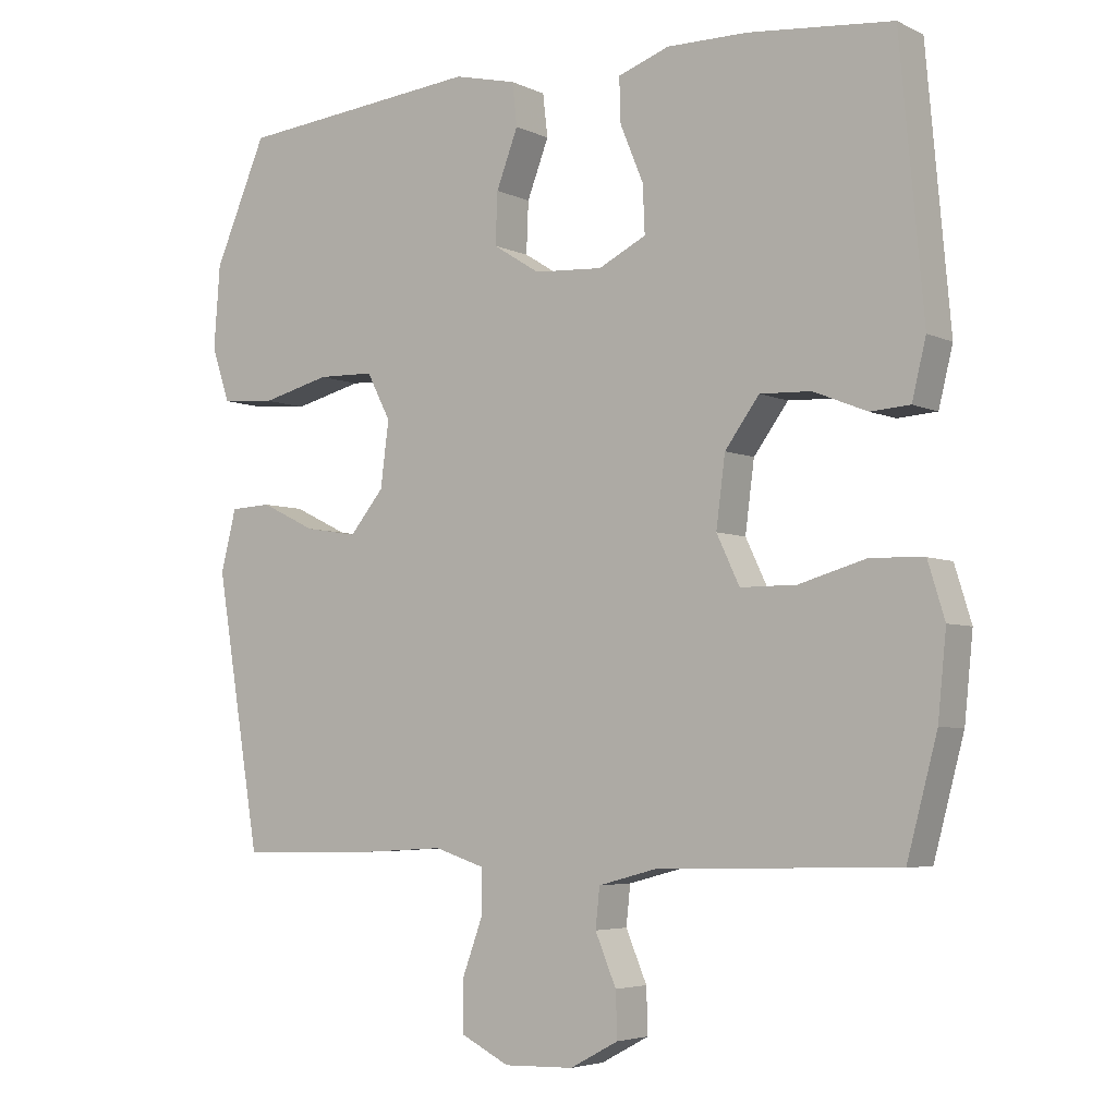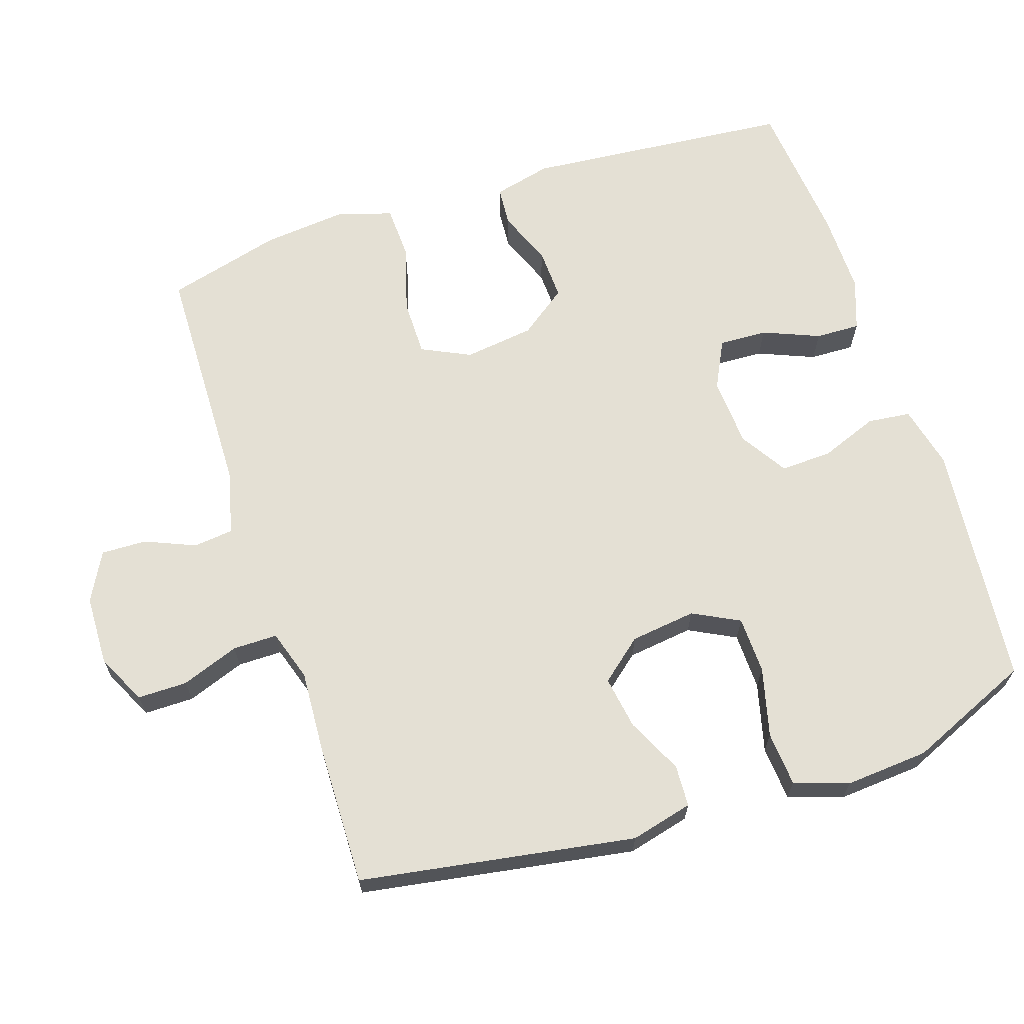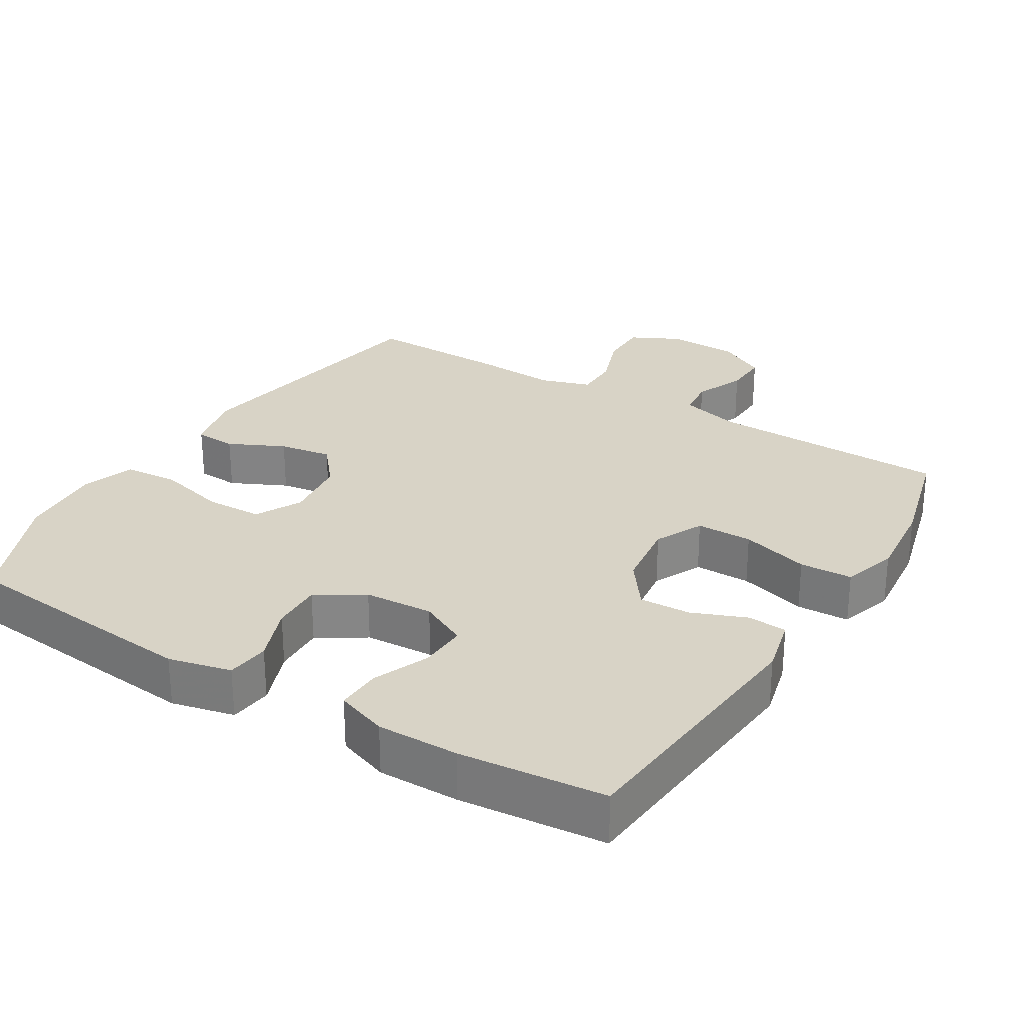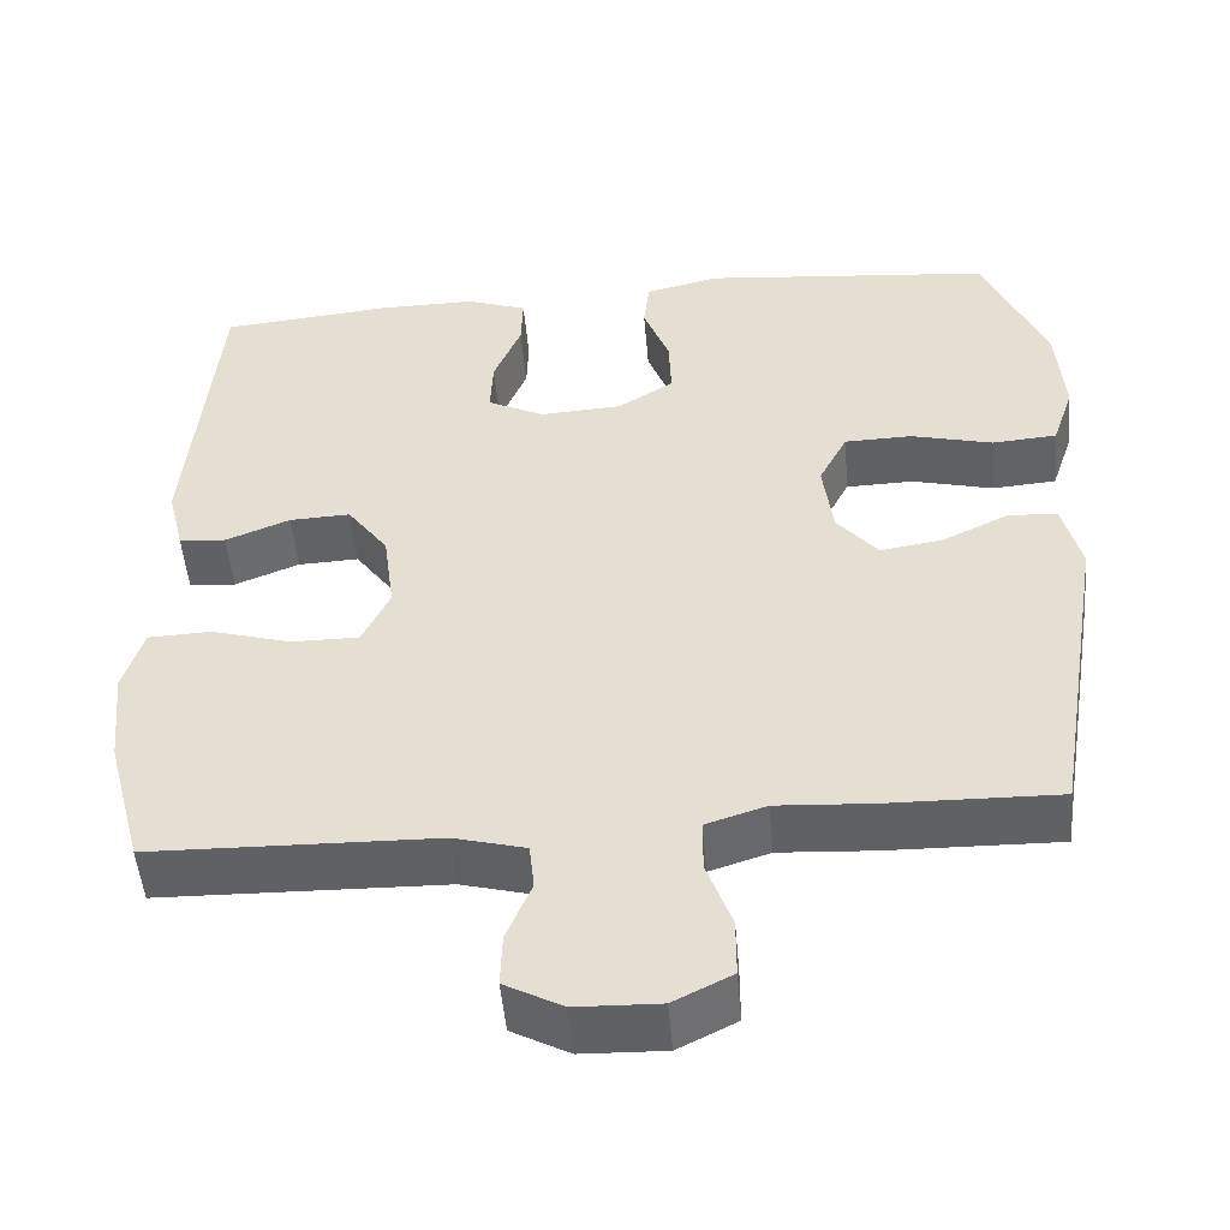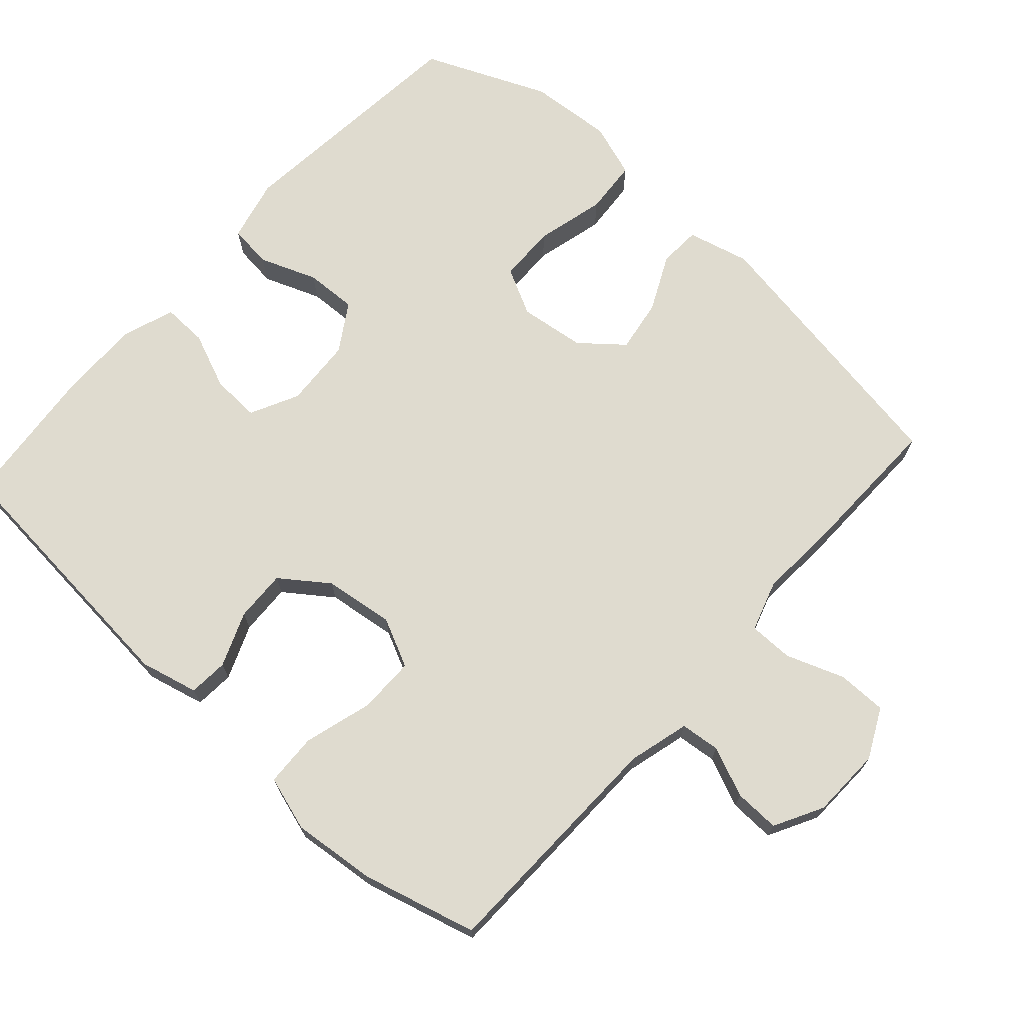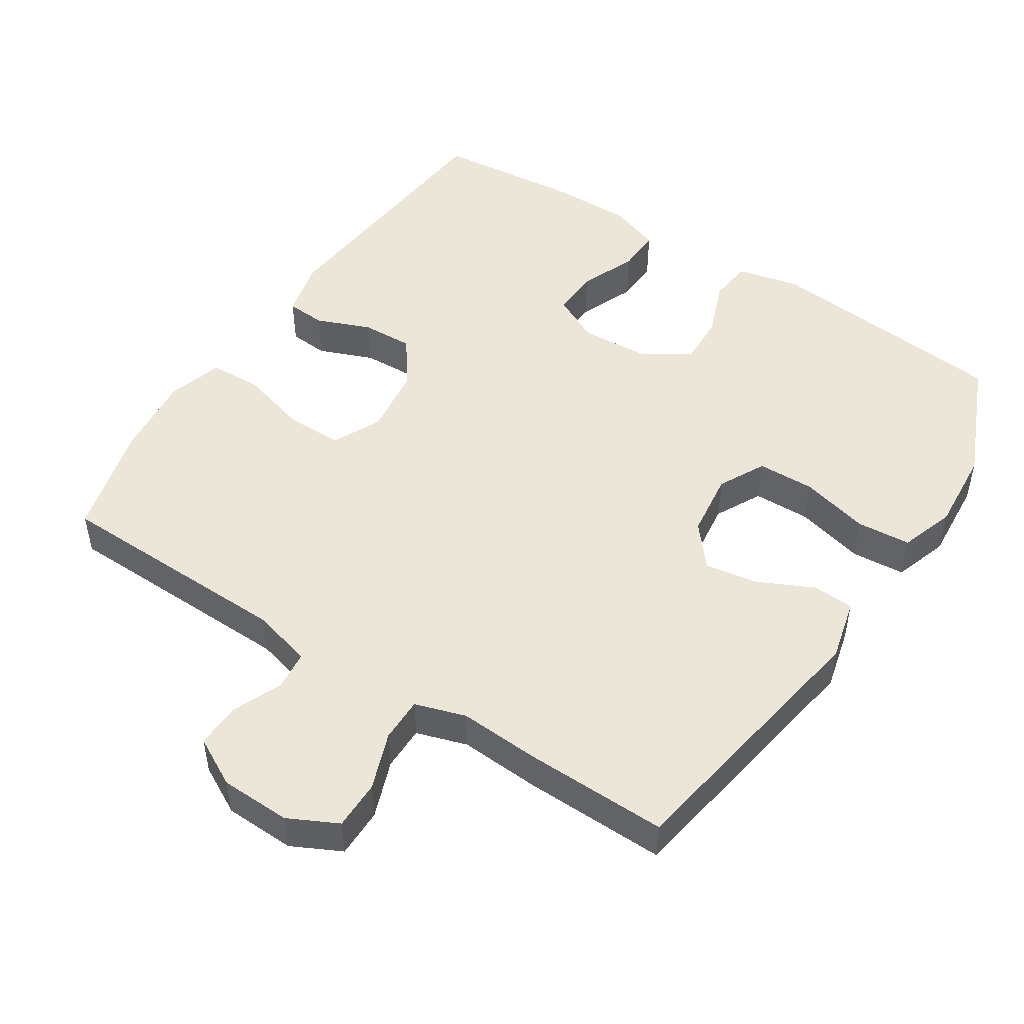
<metadata>
{"format":"obj","ext":"obj","renderer":"f3d","projection":"perspective","resolution":1024,"background":"white","views":[{"elev":-4.7,"azim":34.8,"up":"+Z"},{"elev":66.1,"azim":-108.2,"up":"+Y"},{"elev":28.0,"azim":31.5,"up":"+Y"},{"elev":-50.2,"azim":-175.1,"up":"+Z"},{"elev":70.5,"azim":132.0,"up":"+Y"},{"elev":49.2,"azim":-147.0,"up":"+Y"}]}
</metadata>
<code>
v 0.5 0.07 0.5
v 0.534 0.07 0.121
v 0.514 0.07 0.039
v 0.458 0.07 0.035
v 0.381 0.07 0.066
v 0.308 0.07 0.069
v 0.259 0.07 0.002
v 0.246 0.07 -0.097
v 0.279 0.07 -0.166
v 0.359 0.07 -0.166
v 0.456 0.07 -0.138
v 0.531 0.07 -0.141
v 0.555 0.07 -0.219
v 0.543 0.07 -0.338
v 0.5 0.07 -0.5
v 0.159 0.07 -0.508
v 0.073 0.07 -0.531
v 0.067 0.07 -0.587
v 0.097 0.07 -0.658
v 0.099 0.07 -0.722
v 0.03 0.07 -0.759
v -0.07 0.07 -0.762
v -0.14 0.07 -0.727
v -0.14 0.07 -0.657
v -0.11 0.07 -0.575
v -0.11 0.07 -0.512
v -0.182 0.07 -0.489
v -0.297 0.07 -0.496
v -0.5 0.07 -0.5
v -0.564 0.07 -0.111
v -0.542 0.07 -0.023
v -0.483 0.07 -0.02
v -0.404 0.07 -0.058
v -0.329 0.07 -0.07
v -0.28 0.07 -0.011
v -0.268 0.07 0.082
v -0.302 0.07 0.148
v -0.383 0.07 0.15
v -0.481 0.07 0.125
v -0.558 0.07 0.131
v -0.584 0.07 0.208
v -0.575 0.07 0.326
v -0.5 0.07 0.5
v -0.152 0.07 0.534
v -0.063 0.07 0.513
v -0.056 0.07 0.452
v -0.087 0.07 0.371
v -0.09 0.07 0.298
v -0.023 0.07 0.256
v 0.075 0.07 0.25
v 0.143 0.07 0.284
v 0.14 0.07 0.352
v 0.107 0.07 0.432
v 0.105 0.07 0.495
v 0.178 0.07 0.521
v 0.294 0.07 0.52
v 0.5 0 0.5
v 0.534 0 0.121
v 0.514 0 0.039
v 0.458 0 0.035
v 0.381 0 0.066
v 0.308 0 0.069
v 0.259 0 0.002
v 0.246 0 -0.097
v 0.279 0 -0.166
v 0.359 0 -0.166
v 0.456 0 -0.138
v 0.531 0 -0.141
v 0.555 0 -0.219
v 0.543 0 -0.338
v 0.5 0 -0.5
v 0.159 0 -0.508
v 0.073 0 -0.531
v 0.067 0 -0.587
v 0.097 0 -0.658
v 0.099 0 -0.722
v 0.03 0 -0.759
v -0.07 0 -0.762
v -0.14 0 -0.727
v -0.14 0 -0.657
v -0.11 0 -0.575
v -0.11 0 -0.512
v -0.182 0 -0.489
v -0.297 0 -0.496
v -0.5 0 -0.5
v -0.564 0 -0.111
v -0.542 0 -0.023
v -0.483 0 -0.02
v -0.404 0 -0.058
v -0.329 0 -0.07
v -0.28 0 -0.011
v -0.268 0 0.082
v -0.302 0 0.148
v -0.383 0 0.15
v -0.481 0 0.125
v -0.558 0 0.131
v -0.584 0 0.208
v -0.575 0 0.326
v -0.5 0 0.5
v -0.152 0 0.534
v -0.063 0 0.513
v -0.056 0 0.452
v -0.087 0 0.371
v -0.09 0 0.298
v -0.023 0 0.256
v 0.075 0 0.25
v 0.143 0 0.284
v 0.14 0 0.352
v 0.107 0 0.432
v 0.105 0 0.495
v 0.178 0 0.521
v 0.294 0 0.52
f 3 4 5
f 2 3 5
f 1 2 5
f 56 1 5
f 55 56 5
f 54 55 5
f 53 54 5
f 52 53 5
f 51 52 5 6
f 50 51 6 7
f 49 50 7 8
f 48 49 8 9
f 45 46 47
f 44 45 47
f 43 44 47
f 42 43 47
f 41 42 47
f 40 41 47
f 39 40 47
f 38 39 47
f 37 38 47 48
f 36 37 48 9
f 31 32 33
f 30 31 33
f 29 30 33
f 28 29 33
f 27 28 33
f 26 27 33 34
f 23 24 25
f 22 23 25
f 21 22 25
f 20 21 25
f 19 20 25
f 18 19 25
f 17 18 25 26
f 26 34 35
f 17 26 35
f 16 17 35
f 14 15 16
f 13 14 16
f 12 13 16
f 11 12 16
f 10 11 16
f 16 35 36 9
f 9 10 16
f 61 60 59
f 61 59 58
f 61 58 57
f 61 57 112
f 61 112 111
f 61 111 110
f 61 110 109
f 61 109 108
f 62 61 108 107
f 63 62 107 106
f 64 63 106 105
f 65 64 105 104
f 103 102 101
f 103 101 100
f 103 100 99
f 103 99 98
f 103 98 97
f 103 97 96
f 103 96 95
f 103 95 94
f 104 103 94 93
f 65 104 93 92
f 89 88 87
f 89 87 86
f 89 86 85
f 89 85 84
f 89 84 83
f 90 89 83 82
f 81 80 79
f 81 79 78
f 81 78 77
f 81 77 76
f 81 76 75
f 81 75 74
f 82 81 74 73
f 91 90 82
f 91 82 73
f 91 73 72
f 72 71 70
f 72 70 69
f 72 69 68
f 72 68 67
f 72 67 66
f 65 92 91 72
f 72 66 65
f 1 57 58 2
f 2 58 59 3
f 3 59 60 4
f 4 60 61 5
f 5 61 62 6
f 6 62 63 7
f 7 63 64 8
f 8 64 65 9
f 9 65 66 10
f 10 66 67 11
f 11 67 68 12
f 12 68 69 13
f 13 69 70 14
f 14 70 71 15
f 15 71 72 16
f 16 72 73 17
f 17 73 74 18
f 18 74 75 19
f 19 75 76 20
f 20 76 77 21
f 21 77 78 22
f 22 78 79 23
f 23 79 80 24
f 24 80 81 25
f 25 81 82 26
f 26 82 83 27
f 27 83 84 28
f 28 84 85 29
f 29 85 86 30
f 30 86 87 31
f 31 87 88 32
f 32 88 89 33
f 33 89 90 34
f 34 90 91 35
f 35 91 92 36
f 36 92 93 37
f 37 93 94 38
f 38 94 95 39
f 39 95 96 40
f 40 96 97 41
f 41 97 98 42
f 42 98 99 43
f 43 99 100 44
f 44 100 101 45
f 45 101 102 46
f 46 102 103 47
f 47 103 104 48
f 48 104 105 49
f 49 105 106 50
f 50 106 107 51
f 51 107 108 52
f 52 108 109 53
f 53 109 110 54
f 54 110 111 55
f 55 111 112 56
f 56 112 57 1

</code>
